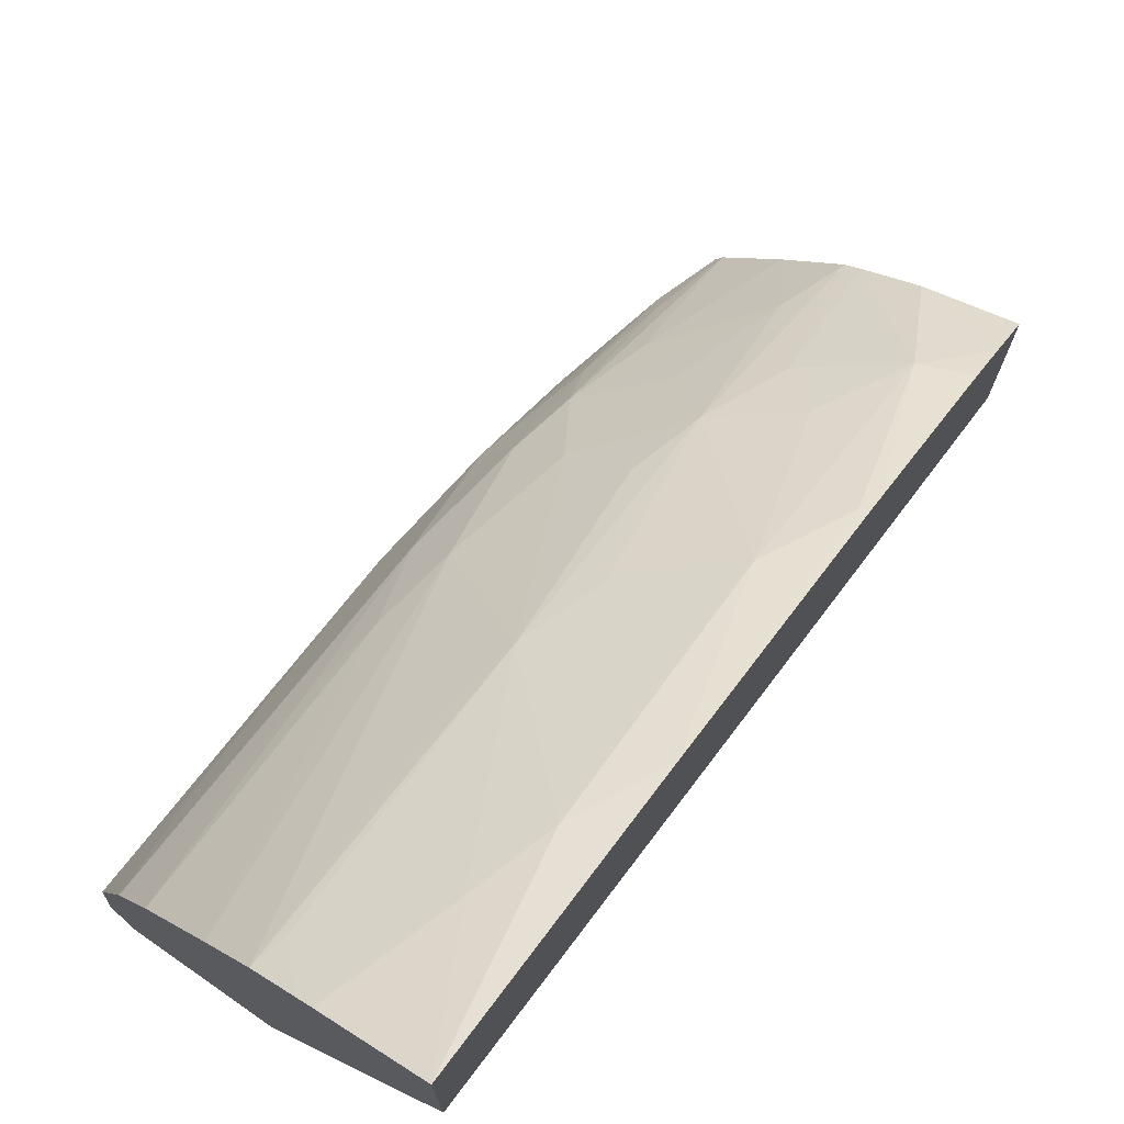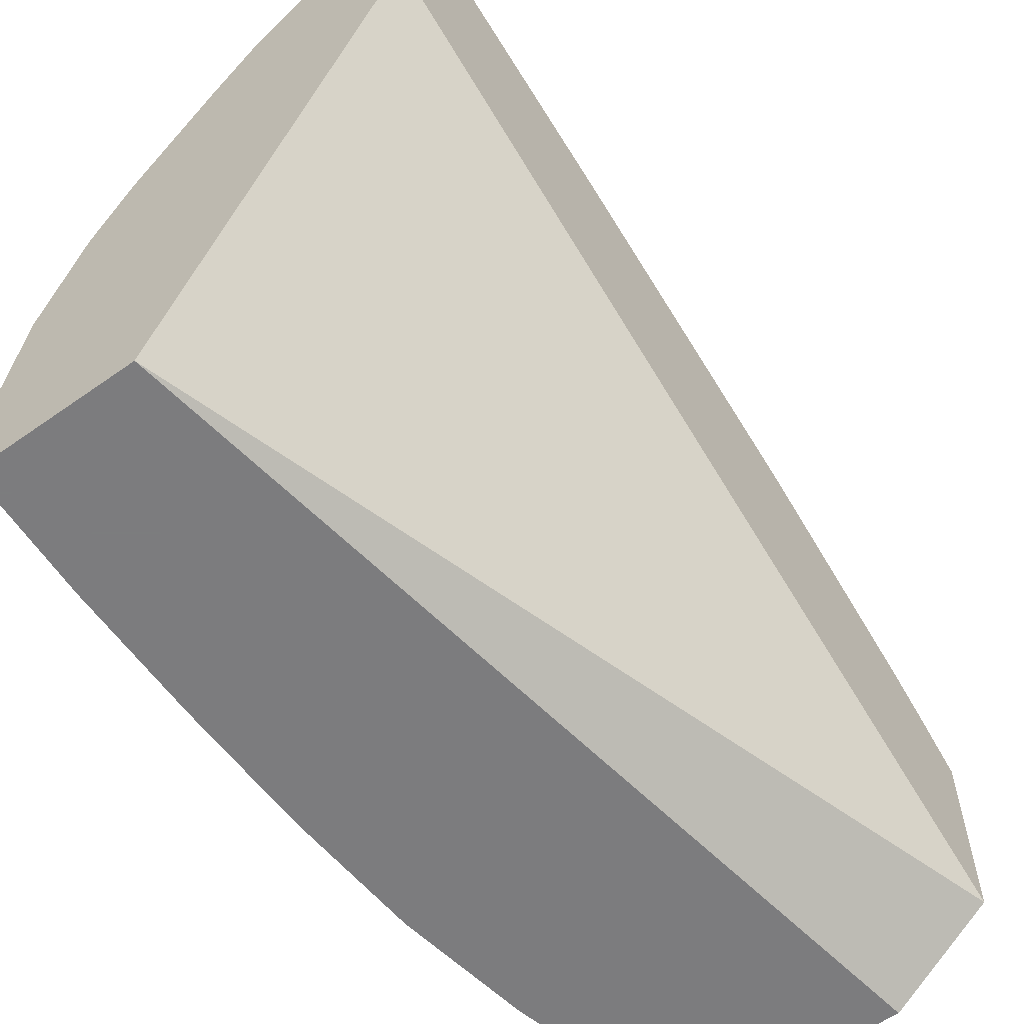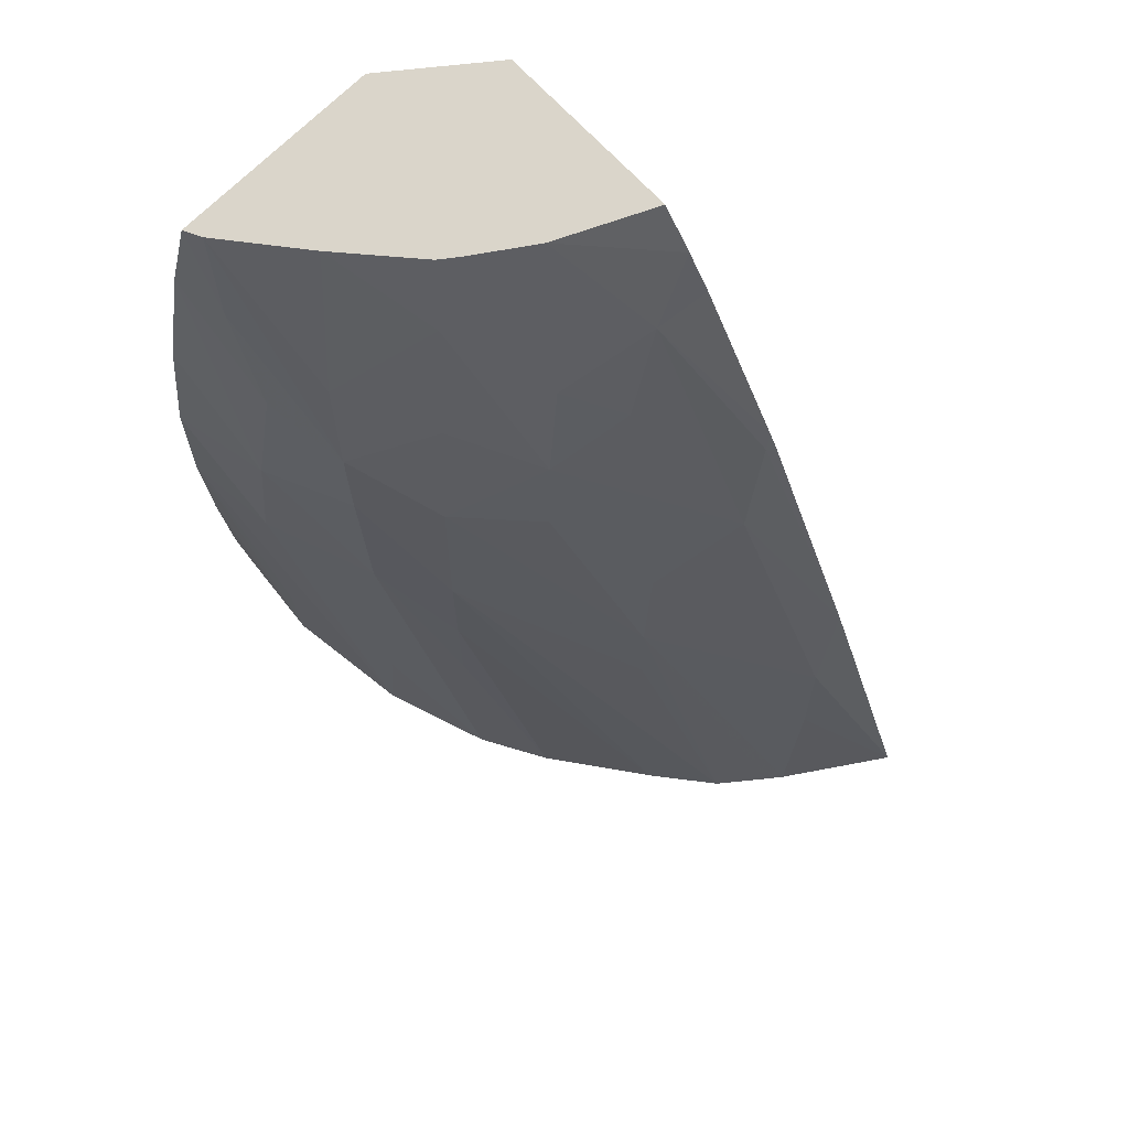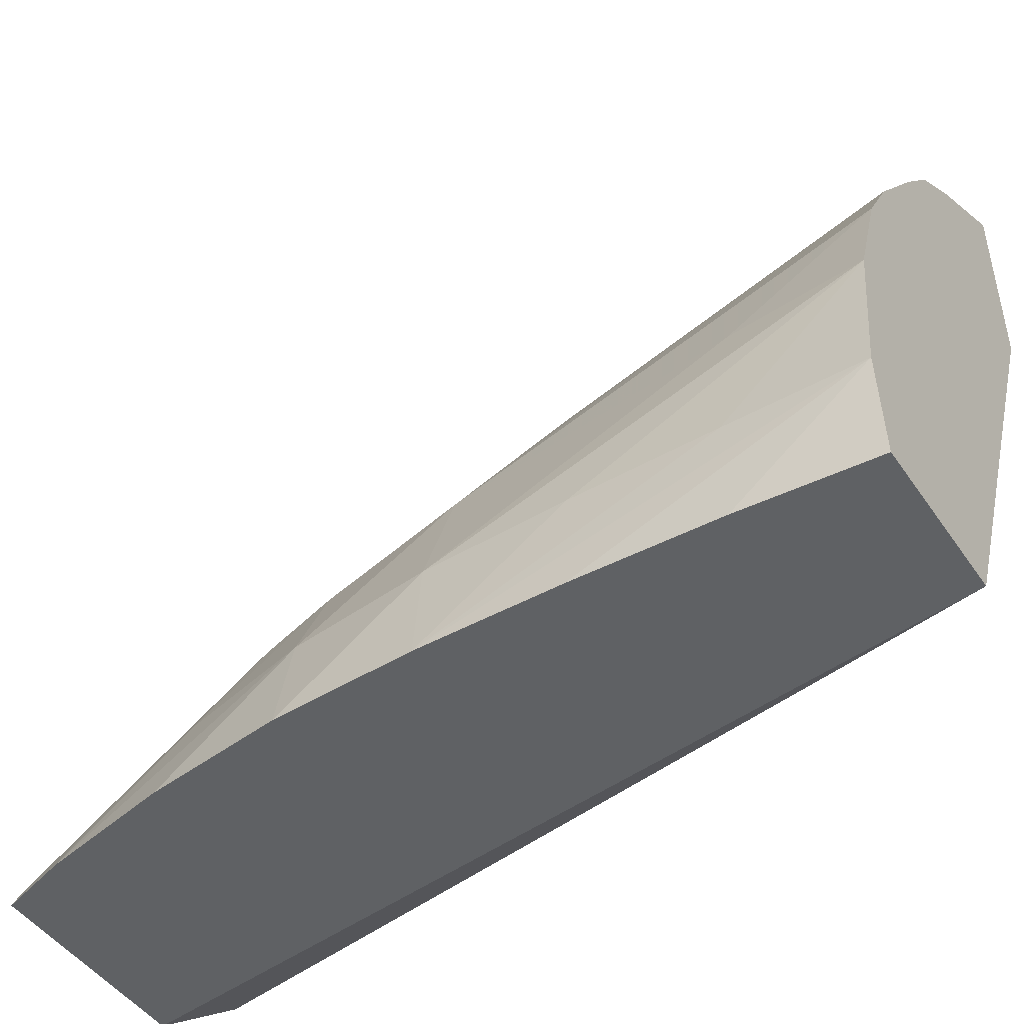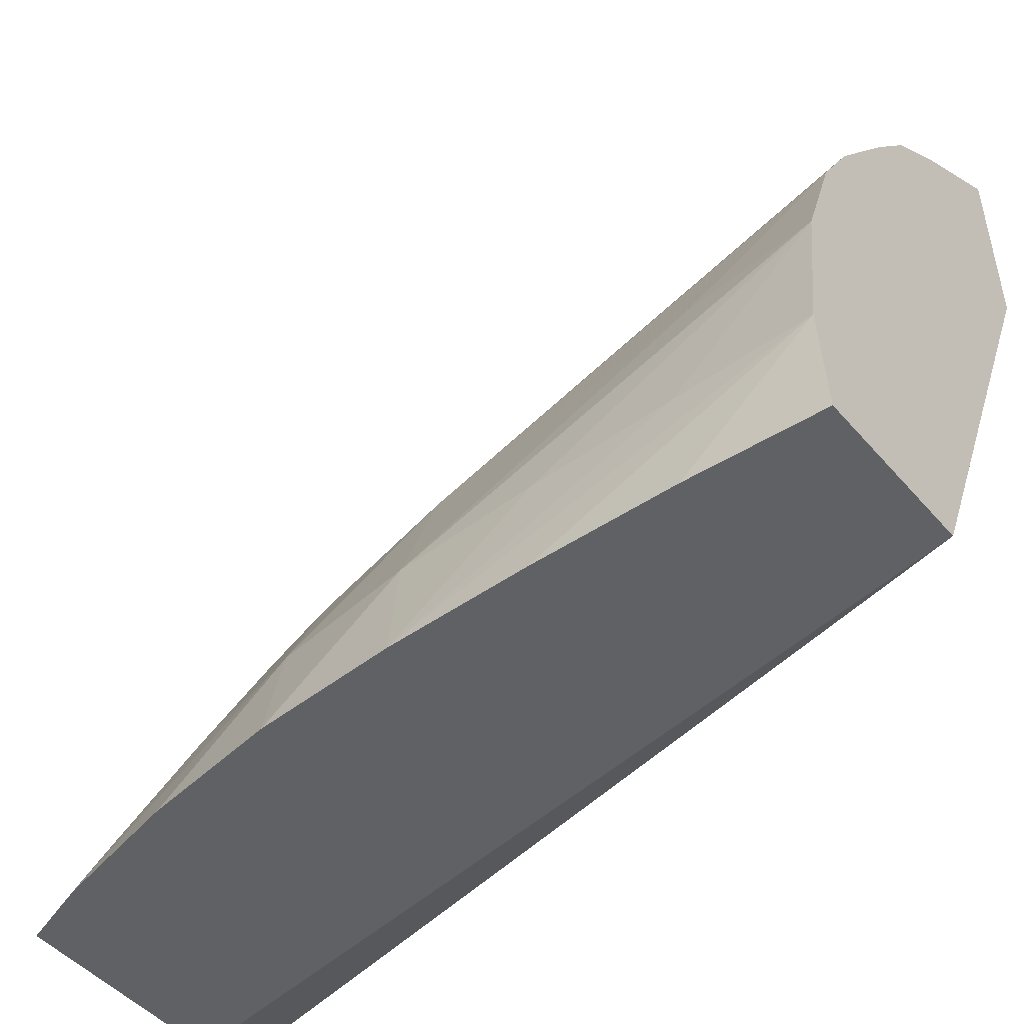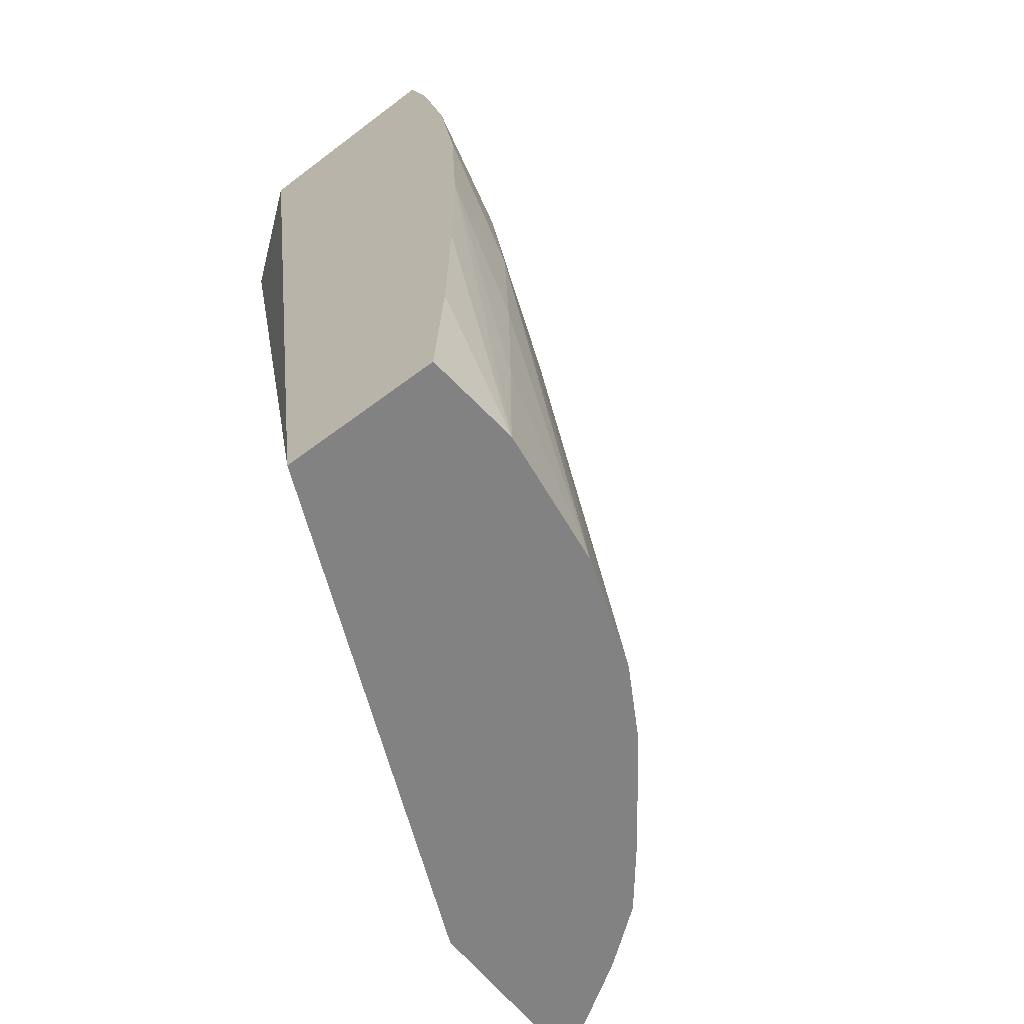
<metadata>
{"format":"obj","ext":"obj","renderer":"f3d","projection":"perspective","resolution":1024,"background":"white","views":[{"elev":73.1,"azim":34.7,"up":"+Z"},{"elev":-58.9,"azim":36.0,"up":"+Z"},{"elev":74.3,"azim":-43.9,"up":"+Y"},{"elev":-46.4,"azim":-57.7,"up":"+Z"},{"elev":-47.8,"azim":-51.5,"up":"+Z"},{"elev":-60.8,"azim":-142.3,"up":"+Y"}]}
</metadata>
<code>
v -0.04471 0.151 0.02017
v -0.04545 0.151 0.01968
v -0.04471 0.151 0.01882
v -0.04471 0.1526 0.01947
v -0.04501 0.1524 0.01941
v -0.04517 0.1519 0.01954
v -0.04555 0.151 0.0196
v -0.0459 0.1533 0.01841
v -0.04624 0.151 0.01533
v -0.04471 0.157 0.01587
v -0.04471 0.1531 0.01927
v -0.04471 0.1531 0.01927
v -0.04507 0.1544 0.01849
v -0.04571 0.1539 0.01827
v -0.04587 0.151 0.01935
v -0.04582 0.1512 0.0193
v -0.04674 0.1538 0.0173
v -0.04599 0.1528 0.0185
v -0.04595 0.1553 0.01749
v -0.04608 0.1547 0.01761
v -0.04656 0.1547 0.0171
v -0.0454 0.157 0.01533
v -0.04736 0.151 0.01533
v -0.04471 0.157 0.01719
v -0.04471 0.155 0.01838
v -0.04477 0.1551 0.01833
v -0.04507 0.1563 0.01753
v -0.0454 0.1557 0.01766
v -0.04622 0.151 0.01892
v -0.04705 0.1538 0.01681
v -0.04682 0.1532 0.0174
v -0.04695 0.1547 0.01662
v -0.04571 0.1559 0.01731
v -0.04592 0.157 0.01651
v -0.04609 0.1565 0.01667
v -0.04634 0.1556 0.0169
v -0.04687 0.1553 0.0165
v -0.04687 0.157 0.01533
v -0.04742 0.151 0.016
v -0.04741 0.1519 0.01533
v -0.04538 0.157 0.01688
v -0.04471 0.1567 0.01742
v -0.04471 0.1551 0.01834
v -0.04471 0.1552 0.01829
v -0.04471 0.1564 0.0176
v -0.0458 0.157 0.0166
v -0.04674 0.151 0.01822
v -0.04736 0.1538 0.016
v -0.04721 0.1519 0.01696
v -0.04701 0.151 0.01774
v -0.04689 0.1525 0.01749
v -0.04724 0.1547 0.016
v -0.04702 0.1556 0.01598
v -0.04637 0.157 0.016
v -0.04673 0.1559 0.01629
v -0.04681 0.157 0.01545
v -0.04694 0.1564 0.01565
v -0.04703 0.1566 0.01533
v -0.04729 0.151 0.01696
v -0.04741 0.1519 0.016
v -0.04743 0.1538 0.01533
v -0.04744 0.1528 0.01533
v -0.0474 0.1528 0.016
v -0.04738 0.1547 0.01533
v -0.04724 0.1557 0.01533
f 1 2 7
f 1 7 15
f 1 15 29
f 1 29 47
f 1 47 50
f 1 50 59
f 1 59 39
f 1 39 23
f 1 23 9
f 1 9 3
f 1 3 10
f 1 10 24
f 1 24 42
f 1 42 45
f 1 45 44
f 1 44 43
f 1 43 25
f 1 25 11
f 1 11 4
f 1 4 5
f 1 5 6
f 1 6 2
f 2 6 8
f 2 8 7
f 3 9 10
f 4 11 5
f 5 8 6
f 5 11 12
f 5 12 13
f 5 13 14
f 5 14 8
f 7 8 16
f 7 16 15
f 8 17 18
f 8 18 15
f 8 15 16
f 8 14 19
f 8 19 20
f 8 20 21
f 8 21 17
f 9 22 10
f 9 23 40
f 9 40 62
f 9 62 61
f 9 61 64
f 9 64 65
f 9 65 58
f 9 58 38
f 9 38 22
f 10 22 38
f 10 38 56
f 10 56 54
f 10 54 34
f 10 34 46
f 10 46 41
f 10 41 24
f 11 25 26
f 11 26 12
f 12 26 13
f 13 26 27
f 13 27 28
f 13 28 19
f 13 19 14
f 15 18 17
f 15 17 29
f 17 30 31
f 17 31 29
f 17 21 32
f 17 32 30
f 19 28 33
f 19 33 34
f 19 34 35
f 19 35 36
f 19 36 37
f 19 37 21
f 19 21 20
f 21 37 32
f 23 39 40
f 24 41 42
f 25 43 26
f 26 43 44
f 26 44 27
f 27 45 42
f 27 42 41
f 27 41 46
f 27 46 33
f 27 33 28
f 27 44 45
f 29 31 47
f 30 48 49
f 30 49 50
f 30 50 51
f 30 51 31
f 30 32 52
f 30 52 48
f 31 51 47
f 32 37 53
f 32 53 52
f 33 46 34
f 34 54 35
f 35 54 55
f 35 55 37
f 35 37 36
f 37 55 56
f 37 56 57
f 37 57 53
f 38 58 57
f 38 57 56
f 39 59 60
f 39 60 61
f 39 61 62
f 39 62 40
f 47 51 50
f 48 61 63
f 48 63 59
f 48 59 49
f 48 52 64
f 48 64 61
f 49 59 50
f 52 53 58
f 52 58 65
f 52 65 64
f 53 57 58
f 54 56 55
f 59 63 60
f 60 63 61

</code>
